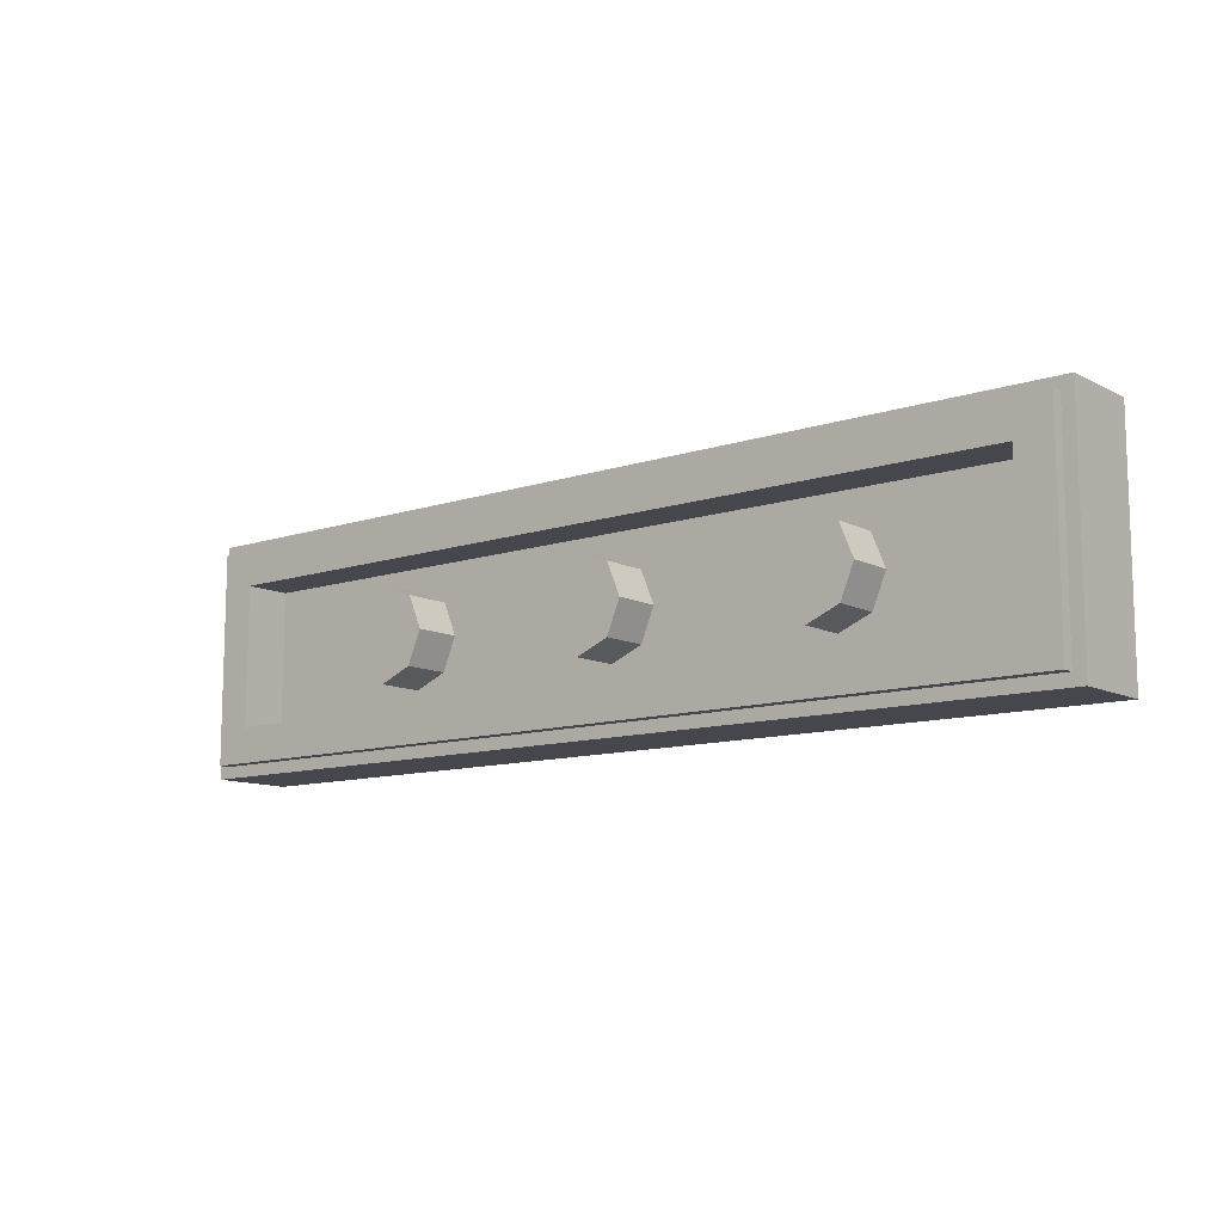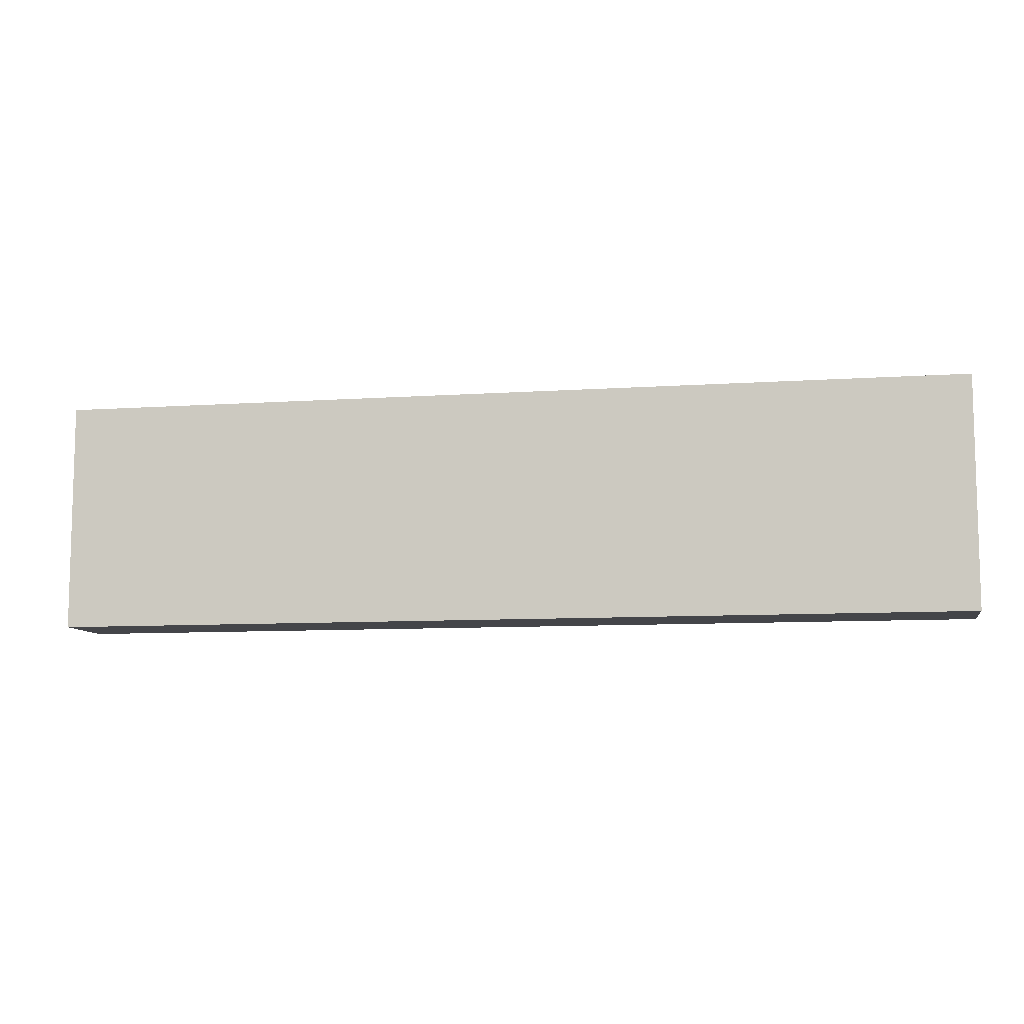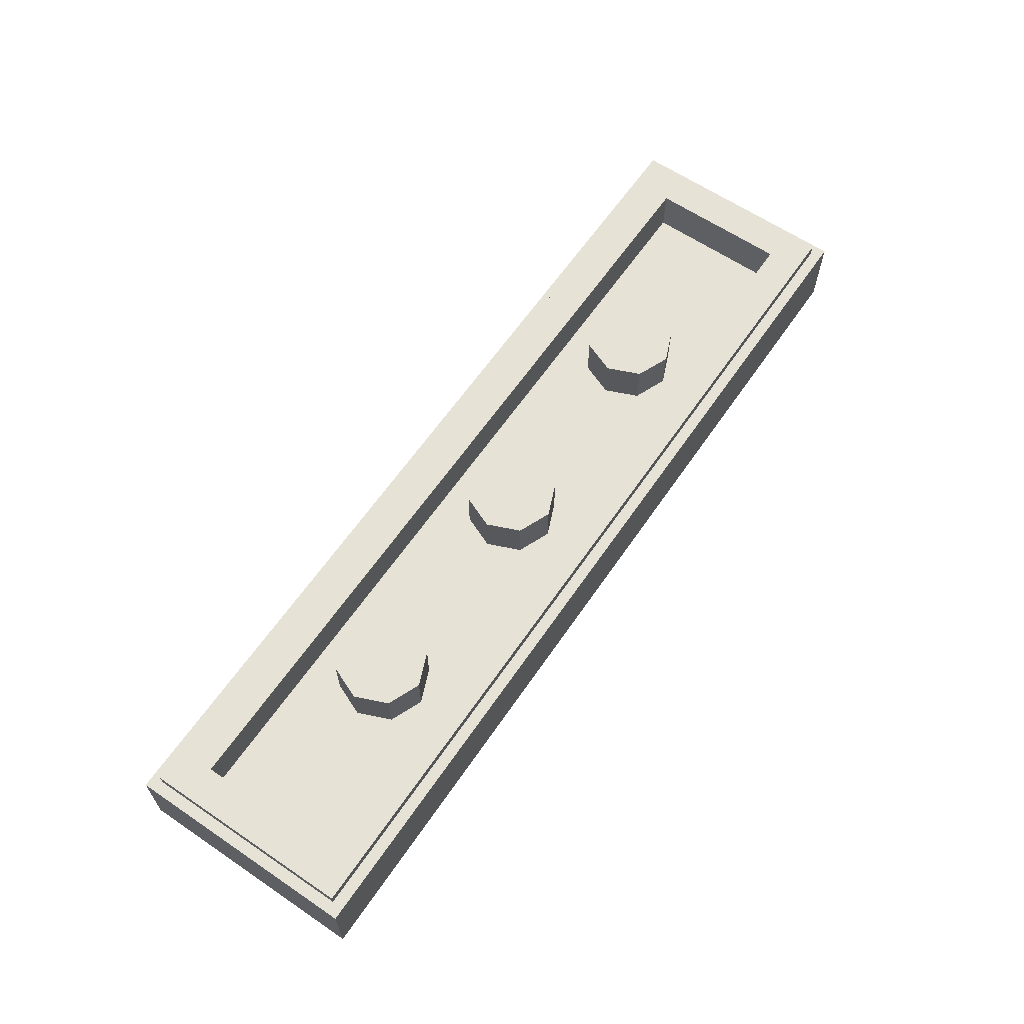
<metadata>
{"format":"obj","ext":"obj","renderer":"f3d","projection":"perspective","resolution":1024,"background":"white","views":[{"elev":-11.0,"azim":-140.9,"up":"+Z"},{"elev":-9.0,"azim":10.4,"up":"+Z"},{"elev":62.9,"azim":124.4,"up":"+Y"}]}
</metadata>
<code>
v -2 0.35 0.5
v -2 0 0.5
v 2 0 0.5
v 2 0.35 0.5
v -2 0.35 -0.5
v -2 0 -0.5
v -2 0 0.5
v -2 0.35 0.5
v 2 0.35 -0.5
v 2 0 -0.5
v -2 0 -0.5
v -2 0.35 -0.5
v 2 0.35 0.5
v 2 0 0.5
v 2 0 -0.5
v 2 0.35 -0.5
v -1.95 0.4 0.45
v -1.95 0.35 0.45
v 1.95 0.35 0.45
v 1.95 0.4 0.45
v -1.95 0.4 -0.45
v -1.95 0.35 -0.45
v -1.95 0.35 0.45
v -1.95 0.4 0.45
v 1.95 0.4 -0.45
v 1.95 0.35 -0.45
v -1.95 0.35 -0.45
v -1.95 0.4 -0.45
v 1.95 0.4 0.45
v 1.95 0.35 0.45
v 1.95 0.35 -0.45
v 1.95 0.4 -0.45
v -1.8 0.2 0.3
v 1.8 0.2 0.3
v 1.8 0.2 -0.3
v -1.8 0.2 -0.3
v -1.8 0.2 0.3
v -1.8 0.4 0.3
v 1.8 0.4 0.3
v 1.8 0.2 0.3
v -1.8 0.2 -0.3
v -1.8 0.4 -0.3
v -1.8 0.4 0.3
v -1.8 0.2 0.3
v 1.8 0.2 -0.3
v 1.8 0.4 -0.3
v -1.8 0.4 -0.3
v -1.8 0.2 -0.3
v 1.8 0.2 0.3
v 1.8 0.4 0.3
v 1.8 0.4 -0.3
v 1.8 0.2 -0.3
v -1.95 0.4 0.45
v -1.8 0.4 0.3
v -1.8 0.4 -0.3
v -1.95 0.4 -0.45
v 1.95 0.4 -0.45
v 1.8 0.4 -0.3
v 1.8 0.4 0.3
v 1.95 0.4 0.45
v 1.95 0.4 0.45
v 1.8 0.4 0.3
v -1.8 0.4 0.3
v -1.95 0.4 0.45
v -1.95 0.4 -0.45
v -1.8 0.4 -0.3
v 1.8 0.4 -0.3
v 1.95 0.4 -0.45
v -2 0.35 0.5
v -1.95 0.35 0.45
v -1.95 0.35 -0.45
v -2 0.35 -0.5
v 2 0.35 -0.5
v 1.95 0.35 -0.45
v 1.95 0.35 0.45
v 2 0.35 0.5
v 2 0.35 0.5
v 1.95 0.35 0.45
v -1.95 0.35 0.45
v -2 0.35 0.5
v -2 0.35 -0.5
v -1.95 0.35 -0.45
v 1.95 0.35 -0.45
v 2 0.35 -0.5
v 0 0.4 0
v 0.2 0.4 0
v 0.1414 0.4 0.1414
v 0 0.4 0
v 0.1414 0.4 0.1414
v 0 0.4 0.2
v 0 0.4 0
v 0 0.4 0.2
v -0.1414 0.4 0.1414
v 0 0.4 0
v -0.1414 0.4 0.1414
v -0.2 0.4 0
v 0 0.4 0
v -0.2 0.4 0
v -0.1414 0.4 -0.1414
v 0 0.4 0
v -0.1414 0.4 -0.1414
v 0 0.4 -0.2
v 0 0.4 0
v 0 0.4 -0.2
v 0.1414 0.4 -0.1414
v 0 0.4 0
v 0.1414 0.4 -0.1414
v 0.2 0.4 0
v 0.1414 0.4 0.1414
v 0.2 0.4 0
v 0.2 0.2 0
v 0.1414 0.2 0.1414
v 0 0.4 0.2
v 0.1414 0.4 0.1414
v 0.1414 0.2 0.1414
v 0 0.2 0.2
v -0.1414 0.4 0.1414
v 0 0.4 0.2
v 0 0.2 0.2
v -0.1414 0.2 0.1414
v -0.2 0.4 0
v -0.1414 0.4 0.1414
v -0.1414 0.2 0.1414
v -0.2 0.2 0
v -0.1414 0.4 -0.1414
v -0.2 0.4 0
v -0.2 0.2 0
v -0.1414 0.2 -0.1414
v 0 0.4 -0.2
v -0.1414 0.4 -0.1414
v -0.1414 0.2 -0.1414
v 0 0.2 -0.2
v 0.1414 0.4 -0.1414
v 0 0.4 -0.2
v 0 0.2 -0.2
v 0.1414 0.2 -0.1414
v 0.2 0.4 0
v 0.1414 0.4 -0.1414
v 0.1414 0.2 -0.1414
v 0.2 0.2 0
v -1 0.4 0
v -0.8 0.4 0
v -0.8586 0.4 0.1414
v -1 0.4 0
v -0.8586 0.4 0.1414
v -1 0.4 0.2
v -1 0.4 0
v -1 0.4 0.2
v -1.141 0.4 0.1414
v -1 0.4 0
v -1.141 0.4 0.1414
v -1.2 0.4 0
v -1 0.4 0
v -1.2 0.4 0
v -1.141 0.4 -0.1414
v -1 0.4 0
v -1.141 0.4 -0.1414
v -1 0.4 -0.2
v -1 0.4 0
v -1 0.4 -0.2
v -0.8586 0.4 -0.1414
v -1 0.4 0
v -0.8586 0.4 -0.1414
v -0.8 0.4 0
v -0.8586 0.4 0.1414
v -0.8 0.4 0
v -0.8 0.2 0
v -0.8586 0.2 0.1414
v -1 0.4 0.2
v -0.8586 0.4 0.1414
v -0.8586 0.2 0.1414
v -1 0.2 0.2
v -1.141 0.4 0.1414
v -1 0.4 0.2
v -1 0.2 0.2
v -1.141 0.2 0.1414
v -1.2 0.4 0
v -1.141 0.4 0.1414
v -1.141 0.2 0.1414
v -1.2 0.2 0
v -1.141 0.4 -0.1414
v -1.2 0.4 0
v -1.2 0.2 0
v -1.141 0.2 -0.1414
v -1 0.4 -0.2
v -1.141 0.4 -0.1414
v -1.141 0.2 -0.1414
v -1 0.2 -0.2
v -0.8586 0.4 -0.1414
v -1 0.4 -0.2
v -1 0.2 -0.2
v -0.8586 0.2 -0.1414
v -0.8 0.4 0
v -0.8586 0.4 -0.1414
v -0.8586 0.2 -0.1414
v -0.8 0.2 0
v 1 0.4 0
v 1.2 0.4 0
v 1.141 0.4 0.1414
v 1 0.4 0
v 1.141 0.4 0.1414
v 1 0.4 0.2
v 1 0.4 0
v 1 0.4 0.2
v 0.8586 0.4 0.1414
v 1 0.4 0
v 0.8586 0.4 0.1414
v 0.8 0.4 0
v 1 0.4 0
v 0.8 0.4 0
v 0.8586 0.4 -0.1414
v 1 0.4 0
v 0.8586 0.4 -0.1414
v 1 0.4 -0.2
v 1 0.4 0
v 1 0.4 -0.2
v 1.141 0.4 -0.1414
v 1 0.4 0
v 1.141 0.4 -0.1414
v 1.2 0.4 0
v 1.141 0.4 0.1414
v 1.2 0.4 0
v 1.2 0.2 0
v 1.141 0.2 0.1414
v 1 0.4 0.2
v 1.141 0.4 0.1414
v 1.141 0.2 0.1414
v 1 0.2 0.2
v 0.8586 0.4 0.1414
v 1 0.4 0.2
v 1 0.2 0.2
v 0.8586 0.2 0.1414
v 0.8 0.4 0
v 0.8586 0.4 0.1414
v 0.8586 0.2 0.1414
v 0.8 0.2 0
v 0.8586 0.4 -0.1414
v 0.8 0.4 0
v 0.8 0.2 0
v 0.8586 0.2 -0.1414
v 1 0.4 -0.2
v 0.8586 0.4 -0.1414
v 0.8586 0.2 -0.1414
v 1 0.2 -0.2
v 1.141 0.4 -0.1414
v 1 0.4 -0.2
v 1 0.2 -0.2
v 1.141 0.2 -0.1414
v 1.2 0.4 0
v 1.141 0.4 -0.1414
v 1.141 0.2 -0.1414
v 1.2 0.2 0
v 1.512 0 0.015
v 1.07 0 0.1335
v 1.054 0 0.015
v 1.07 0 -0.1035
v 1.512 0 0.015
v 1.07 0 -0.1035
v 1.115 0 -0.214
v 1.188 0 -0.309
v 1.512 0 0.015
v 1.188 0 -0.309
v 1.284 0 -0.382
v 1.394 0 -0.4275
v 1.512 0 0.015
v 1.394 0 -0.4275
v 1.512 0 -0.4435
v 1.631 0 -0.4275
v 1.512 0 0.015
v 1.631 0 -0.4275
v 1.742 0 -0.382
v 1.837 0 -0.309
v 1.512 0 0.015
v 1.837 0 -0.309
v 1.909 0 -0.214
v 1.955 0 -0.1035
v 1.512 0 0.015
v 1.955 0 -0.1035
v 1.971 0 0.015
v 1.955 0 0.1335
v 1.512 0 0.015
v 1.955 0 0.1335
v 1.909 0 0.244
v 1.837 0 0.339
v 1.512 0 0.015
v 1.837 0 0.339
v 1.742 0 0.412
v 1.631 0 0.4575
v 1.512 0 0.015
v 1.631 0 0.4575
v 1.512 0 0.4735
v 1.394 0 0.4575
v 1.512 0 0.015
v 1.394 0 0.4575
v 1.284 0 0.412
v 1.188 0 0.339
v 1.512 0 0.015
v 1.188 0 0.339
v 1.115 0 0.244
v 1.07 0 0.1335
v -1.054 0 0.015
v -1.07 0 0.1335
v -1.512 0 0.015
v -1.07 0 -0.1035
v -1.115 0 -0.214
v -1.07 0 -0.1035
v -1.512 0 0.015
v -1.188 0 -0.309
v -1.284 0 -0.382
v -1.188 0 -0.309
v -1.512 0 0.015
v -1.394 0 -0.4275
v -1.512 0 -0.4435
v -1.394 0 -0.4275
v -1.512 0 0.015
v -1.631 0 -0.4275
v -1.742 0 -0.382
v -1.631 0 -0.4275
v -1.512 0 0.015
v -1.837 0 -0.309
v -1.909 0 -0.214
v -1.837 0 -0.309
v -1.512 0 0.015
v -1.955 0 -0.1035
v -1.971 0 0.015
v -1.955 0 -0.1035
v -1.512 0 0.015
v -1.955 0 0.1335
v -1.909 0 0.244
v -1.955 0 0.1335
v -1.512 0 0.015
v -1.837 0 0.339
v -1.742 0 0.412
v -1.837 0 0.339
v -1.512 0 0.015
v -1.631 0 0.4575
v -1.512 0 0.4735
v -1.631 0 0.4575
v -1.512 0 0.015
v -1.394 0 0.4575
v -1.284 0 0.412
v -1.394 0 0.4575
v -1.512 0 0.015
v -1.188 0 0.339
v -1.115 0 0.244
v -1.188 0 0.339
v -1.512 0 0.015
v -1.07 0 0.1335
v 1.07 0 -0.1035
v 1.054 0 0.015
v 1.052 0 -0.04
v 1.06 0 -0.1645
v 1.115 0 -0.214
v 1.07 0 -0.1035
v 1.06 0 -0.1645
v 1.101 0 -0.2805
v 1.188 0 -0.309
v 1.115 0 -0.214
v 1.101 0 -0.2805
v 1.165 0 -0.38
v 1.284 0 -0.382
v 1.188 0 -0.309
v 1.165 0 -0.38
v 1.264 0 -0.4565
v 1.394 0 -0.4275
v 1.284 0 -0.382
v 1.264 0 -0.4565
v 1.304 0 -0.473
v 1.512 0 -0.4435
v 1.394 0 -0.4275
v 1.304 0 -0.473
v 1.721 0 -0.473
v 1.76 0 -0.4565
v 1.742 0 -0.382
v 1.631 0 -0.4275
v 1.721 0 -0.473
v 1.631 0 -0.4275
v 1.512 0 -0.4435
v 1.721 0 -0.473
v 1.742 0 -0.382
v 1.76 0 -0.4565
v 1.86 0 -0.38
v 1.837 0 -0.309
v 1.837 0 -0.309
v 1.86 0 -0.38
v 1.924 0 -0.2805
v 1.909 0 -0.214
v 1.909 0 -0.214
v 1.924 0 -0.2805
v 1.964 0 -0.1645
v 1.955 0 -0.1035
v 1.955 0 -0.1035
v 1.964 0 -0.1645
v 1.974 0 -0.04
v 1.971 0 0.015
v -1.052 0 -0.04
v -1.054 0 0.015
v -1.07 0 -0.1035
v -1.06 0 -0.1645
v -1.06 0 -0.1645
v -1.07 0 -0.1035
v -1.115 0 -0.214
v -1.101 0 -0.2805
v -1.101 0 -0.2805
v -1.115 0 -0.214
v -1.188 0 -0.309
v -1.165 0 -0.38
v -1.165 0 -0.38
v -1.188 0 -0.309
v -1.284 0 -0.382
v -1.264 0 -0.4565
v -1.264 0 -0.4565
v -1.284 0 -0.382
v -1.394 0 -0.4275
v -1.304 0 -0.473
v -1.304 0 -0.473
v -1.394 0 -0.4275
v -1.512 0 -0.4435
v -1.721 0 -0.473
v -1.631 0 -0.4275
v -1.742 0 -0.382
v -1.76 0 -0.4565
v -1.721 0 -0.473
v -1.631 0 -0.4275
v -1.721 0 -0.473
v -1.512 0 -0.4435
v -1.86 0 -0.38
v -1.76 0 -0.4565
v -1.742 0 -0.382
v -1.837 0 -0.309
v -1.924 0 -0.2805
v -1.86 0 -0.38
v -1.837 0 -0.309
v -1.909 0 -0.214
v -1.964 0 -0.1645
v -1.924 0 -0.2805
v -1.909 0 -0.214
v -1.955 0 -0.1035
v -1.974 0 -0.04
v -1.964 0 -0.1645
v -1.955 0 -0.1035
v -1.971 0 0.015
v 1.76 0 -0.4565
v 1.721 0 -0.473
v 2 0 -0.5
v 1.86 0 -0.38
v 1.76 0 -0.4565
v 2 0 -0.5
v 1.924 0 -0.2805
v 1.86 0 -0.38
v 2 0 -0.5
v 1.964 0 -0.1645
v 1.924 0 -0.2805
v 2 0 -0.5
v 1.974 0 -0.04
v 1.964 0 -0.1645
v 2 0 -0.5
v 1.974 0 -0.04
v 2 0 -0.5
v 2 0 0.5
v 1.971 0 0.015
v 2 0 0.5
v 1.955 0 0.1335
v 1.971 0 0.015
v 2 0 0.5
v 1.909 0 0.244
v 1.955 0 0.1335
v 2 0 0.5
v 1.837 0 0.339
v 1.909 0 0.244
v 2 0 0.5
v 1.742 0 0.412
v 1.837 0 0.339
v 2 0 0.5
v 1.631 0 0.4575
v 1.742 0 0.412
v 2 0 0.5
v 1.512 0 0.4735
v 1.631 0 0.4575
v -1.188 0 0.339
v -1.115 0 0.244
v 1.115 0 0.244
v 1.188 0 0.339
v -1.115 0 0.244
v -1.07 0 0.1335
v 1.07 0 0.1335
v 1.115 0 0.244
v -1.07 0 0.1335
v -1.054 0 0.015
v 1.054 0 0.015
v 1.07 0 0.1335
v -1.06 0 -0.1645
v 1.06 0 -0.1645
v 1.052 0 -0.04
v -1.052 0 -0.04
v -1.101 0 -0.2805
v 1.101 0 -0.2805
v 1.06 0 -0.1645
v -1.06 0 -0.1645
v -1.165 0 -0.38
v 1.165 0 -0.38
v 1.101 0 -0.2805
v -1.101 0 -0.2805
v -1.304 0 -0.473
v 1.304 0 -0.473
v 1.264 0 -0.4565
v -1.264 0 -0.4565
v 2 0 -0.5
v 1.721 0 -0.473
v 1.304 0 -0.473
v -1.76 0 -0.4565
v -2 0 -0.5
v -1.721 0 -0.473
v -1.86 0 -0.38
v -2 0 -0.5
v -1.76 0 -0.4565
v -1.924 0 -0.2805
v -2 0 -0.5
v -1.86 0 -0.38
v -1.964 0 -0.1645
v -2 0 -0.5
v -1.924 0 -0.2805
v -1.974 0 -0.04
v -2 0 -0.5
v -1.964 0 -0.1645
v -2 0 0.5
v -2 0 -0.5
v -1.974 0 -0.04
v -1.971 0 0.015
v -2 0 0.5
v -1.971 0 0.015
v -1.955 0 0.1335
v -2 0 0.5
v -1.955 0 0.1335
v -1.909 0 0.244
v -2 0 0.5
v -1.909 0 0.244
v -1.837 0 0.339
v -2 0 0.5
v -1.837 0 0.339
v -1.742 0 0.412
v -2 0 0.5
v -1.742 0 0.412
v -1.631 0 0.4575
v -2 0 0.5
v -1.631 0 0.4575
v -1.512 0 0.4735
v 1.512 0 0.4735
v 2 0 0.5
v -2 0 0.5
v -1.512 0 0.4735
v 1.512 0 0.4735
v -1.512 0 0.4735
v -1.394 0 0.4575
v 1.394 0 0.4575
v 1.284 0 0.412
v 1.394 0 0.4575
v -1.394 0 0.4575
v -1.284 0 0.412
v 1.188 0 0.339
v 1.284 0 0.412
v -1.284 0 0.412
v -1.188 0 0.339
v 1.052 0 -0.04
v 1.054 0 0.015
v -1.054 0 0.015
v -1.052 0 -0.04
v 1.264 0 -0.4565
v 1.165 0 -0.38
v -1.165 0 -0.38
v -1.264 0 -0.4565
v 2 0 -0.5
v 1.304 0 -0.473
v -1.304 0 -0.473
v -2 0 -0.5
v -1.304 0 -0.473
v -1.721 0 -0.473
v -2 0 -0.5
g mesh950642
f 1 2 3
f 3 4 1
f 5 6 7
f 7 8 5
f 9 10 11
f 11 12 9
f 13 14 15
f 15 16 13
g mesh950644
f 17 18 19
f 19 20 17
f 21 22 23
f 23 24 21
f 25 26 27
f 27 28 25
f 29 30 31
f 31 32 29
g mesh950646
f 33 34 35
f 35 36 33
f 37 38 39
f 39 40 37
f 41 42 43
f 43 44 41
f 45 46 47
f 47 48 45
f 49 50 51
f 51 52 49
f 53 54 55
f 55 56 53
f 57 58 59
f 59 60 57
f 61 62 63
f 63 64 61
f 65 66 67
f 67 68 65
f 69 70 71
f 71 72 69
f 73 74 75
f 75 76 73
f 77 78 79
f 79 80 77
f 81 82 83
f 83 84 81
g mesh950651
f 85 87 86
f 88 90 89
f 91 93 92
f 94 96 95
f 97 99 98
f 100 102 101
f 103 105 104
f 106 108 107
g mesh950653
f 109 111 110
f 111 109 112
f 113 115 114
f 115 113 116
f 117 119 118
f 119 117 120
f 121 123 122
f 123 121 124
f 125 127 126
f 127 125 128
f 129 131 130
f 131 129 132
f 133 135 134
f 135 133 136
f 137 139 138
f 139 137 140
g mesh950659
f 141 143 142
f 144 146 145
f 147 149 148
f 150 152 151
f 153 155 154
f 156 158 157
f 159 161 160
f 162 164 163
g mesh950661
f 165 167 166
f 167 165 168
f 169 171 170
f 171 169 172
f 173 175 174
f 175 173 176
f 177 179 178
f 179 177 180
f 181 183 182
f 183 181 184
f 185 187 186
f 187 185 188
f 189 191 190
f 191 189 192
f 193 195 194
f 195 193 196
g mesh950667
f 197 199 198
f 200 202 201
f 203 205 204
f 206 208 207
f 209 211 210
f 212 214 213
f 215 217 216
f 218 220 219
g mesh950669
f 221 223 222
f 223 221 224
f 225 227 226
f 227 225 228
f 229 231 230
f 231 229 232
f 233 235 234
f 235 233 236
f 237 239 238
f 239 237 240
f 241 243 242
f 243 241 244
f 245 247 246
f 247 245 248
f 249 251 250
f 251 249 252
f 253 254 255
f 255 256 253
f 257 258 259
f 259 260 257
f 261 262 263
f 263 264 261
f 265 266 267
f 267 268 265
f 269 270 271
f 271 272 269
f 273 274 275
f 275 276 273
f 277 278 279
f 279 280 277
f 281 282 283
f 283 284 281
f 285 286 287
f 287 288 285
f 289 290 291
f 291 292 289
f 293 294 295
f 295 296 293
f 297 298 299
f 299 300 297
f 301 302 303
f 303 304 301
f 305 306 307
f 307 308 305
f 309 310 311
f 311 312 309
f 313 314 315
f 315 316 313
f 317 318 319
f 319 320 317
f 321 322 323
f 323 324 321
f 325 326 327
f 327 328 325
f 329 330 331
f 331 332 329
f 333 334 335
f 335 336 333
f 337 338 339
f 339 340 337
f 341 342 343
f 343 344 341
f 345 346 347
f 347 348 345
f 349 350 351
f 351 352 349
f 353 354 355
f 355 356 353
f 357 358 359
f 359 360 357
f 361 362 363
f 363 364 361
f 365 366 367
f 367 368 365
f 369 370 371
f 371 372 369
f 373 374 375
f 375 376 373
f 377 378 379
f 380 381 382
f 382 383 380
f 384 385 386
f 386 387 384
f 388 389 390
f 390 391 388
f 392 393 394
f 394 395 392
f 396 397 398
f 398 399 396
f 400 401 402
f 402 403 400
f 404 405 406
f 406 407 404
f 408 409 410
f 410 411 408
f 412 413 414
f 414 415 412
f 416 417 418
f 418 419 416
f 420 421 422
f 422 423 420
f 424 425 426
f 427 428 429
f 429 430 427
f 431 432 433
f 433 434 431
f 435 436 437
f 437 438 435
f 439 440 441
f 441 442 439
f 443 444 445
f 446 447 448
f 449 450 451
f 452 453 454
f 455 456 457
f 458 459 460
f 460 461 458
f 462 463 464
f 465 466 467
f 468 469 470
f 471 472 473
f 474 475 476
f 477 478 479
f 480 481 482
f 482 483 480
f 484 485 486
f 486 487 484
f 488 489 490
f 490 491 488
f 492 493 494
f 494 495 492
f 496 497 498
f 498 499 496
f 500 501 502
f 502 503 500
f 504 505 506
f 506 507 504
f 508 509 510
f 511 512 513
f 514 515 516
f 517 518 519
f 520 521 522
f 523 524 525
f 526 527 528
f 528 529 526
f 530 531 532
f 533 534 535
f 536 537 538
f 539 540 541
f 542 543 544
f 545 546 547
f 548 549 550
f 550 551 548
f 552 553 554
f 554 555 552
f 556 557 558
f 558 559 556
f 560 561 562
f 562 563 560
f 564 565 566
f 566 567 564
f 568 569 570
f 570 571 568
f 572 573 574
f 574 575 572
f 576 577 578

</code>
